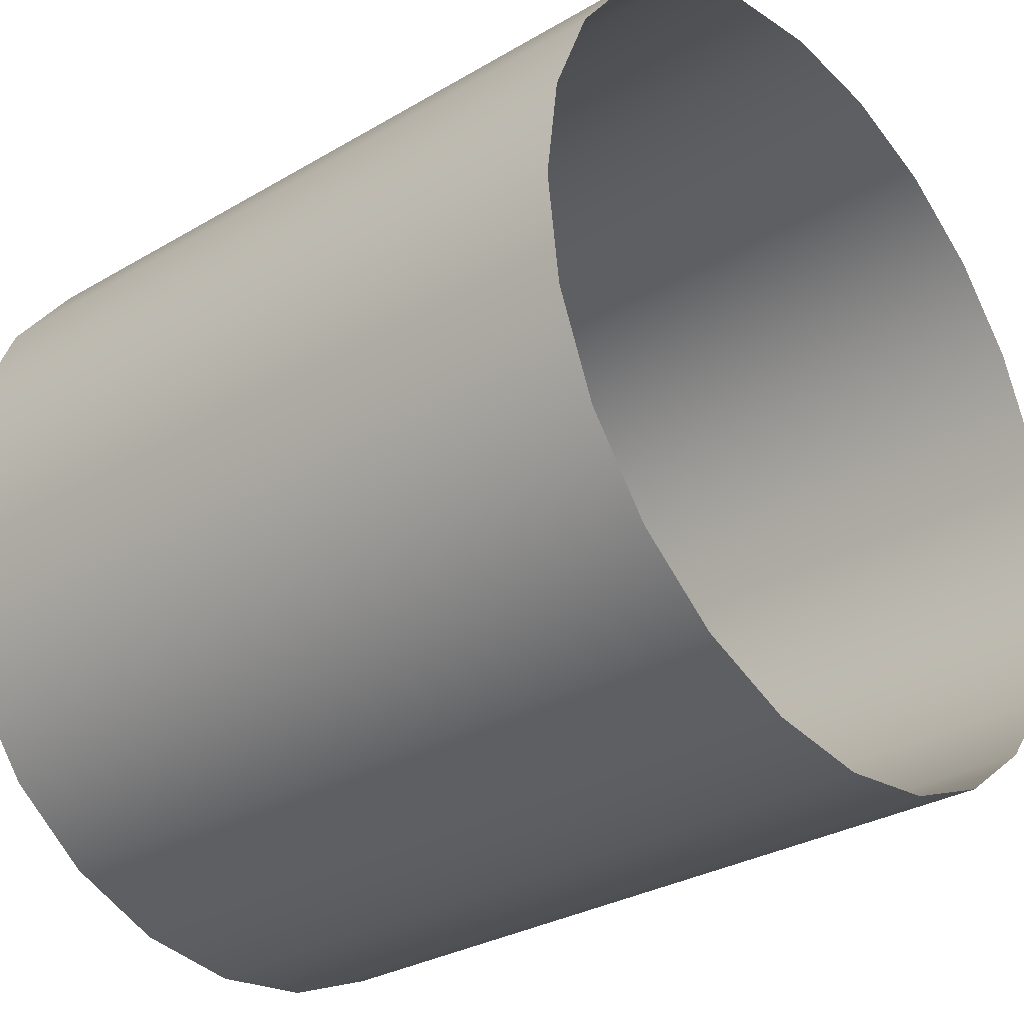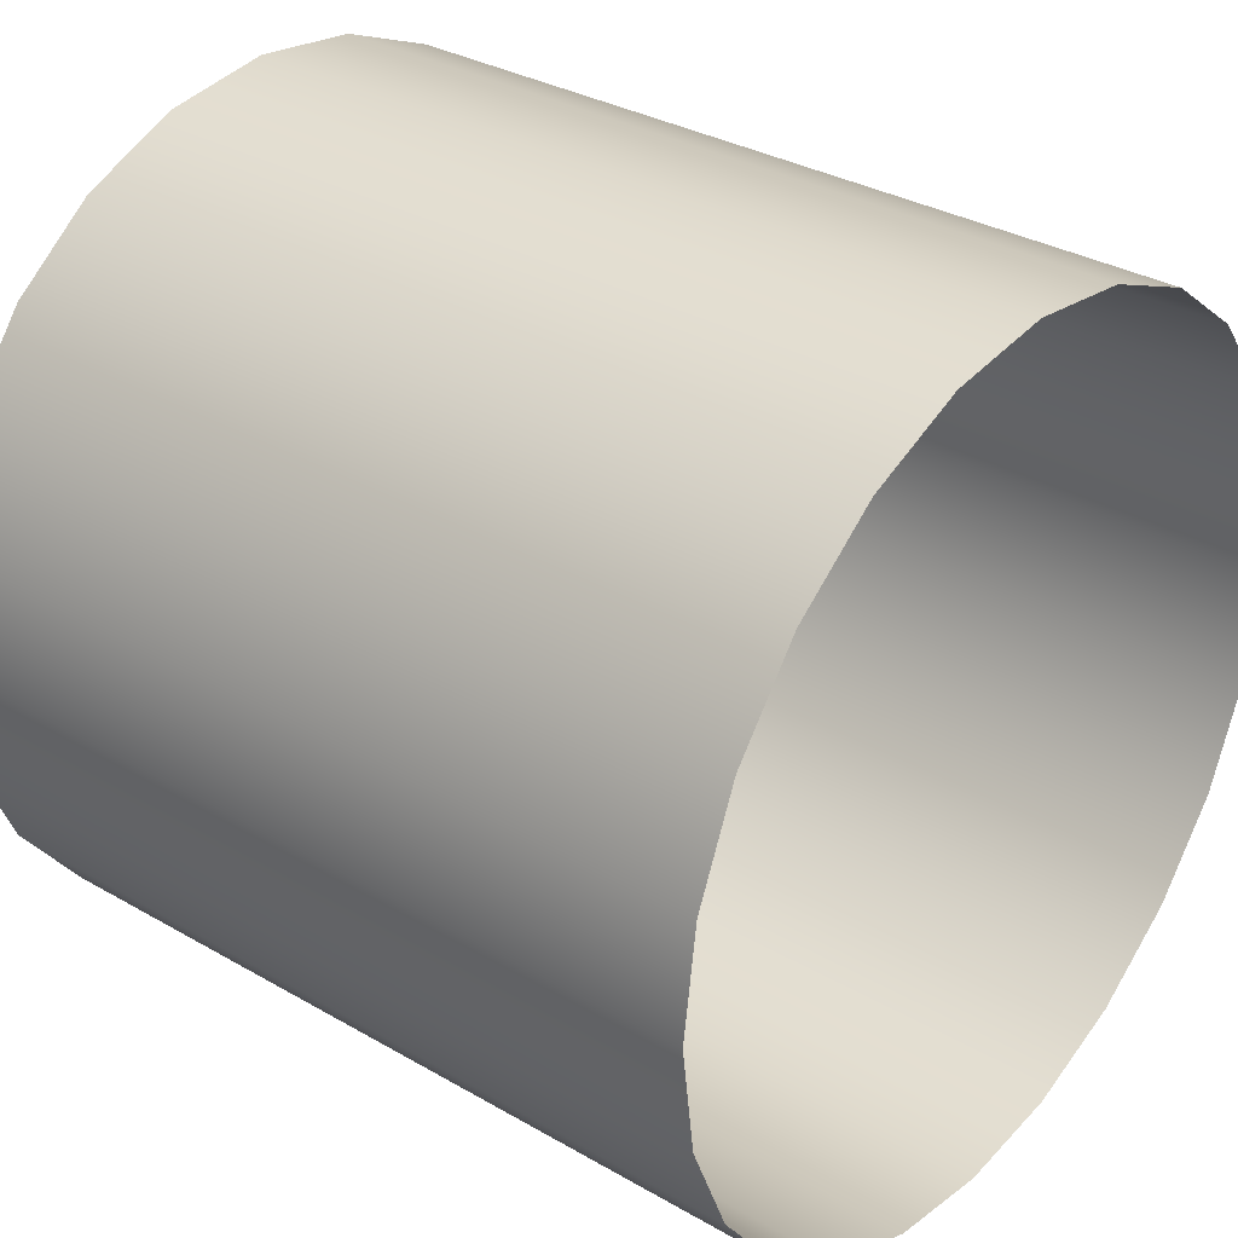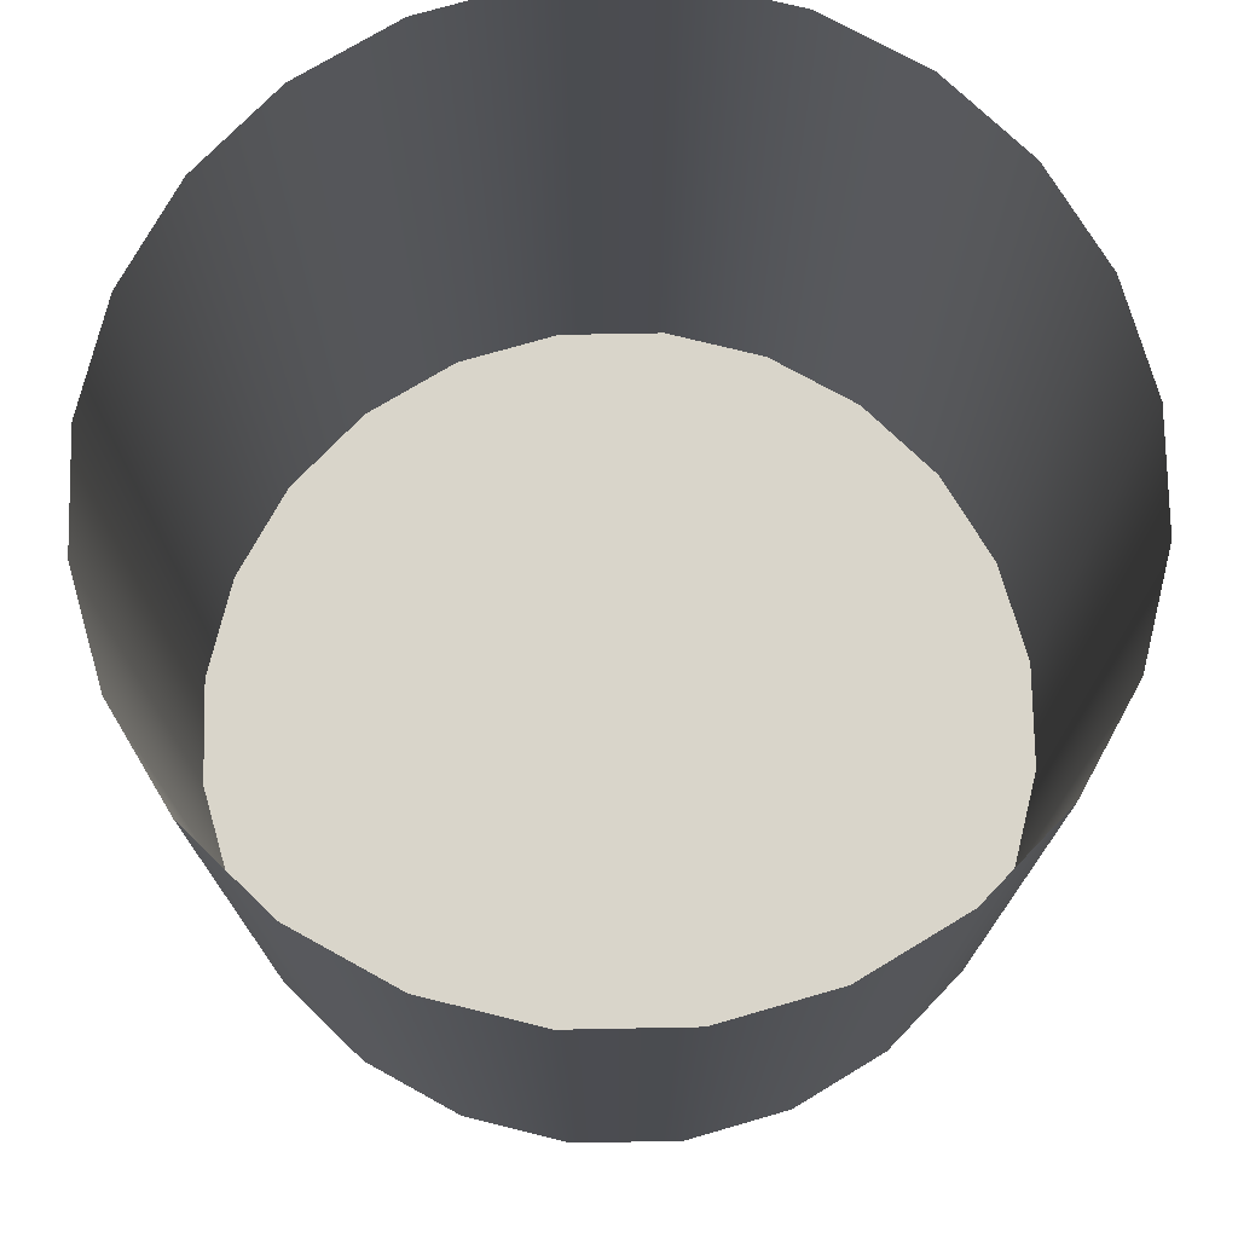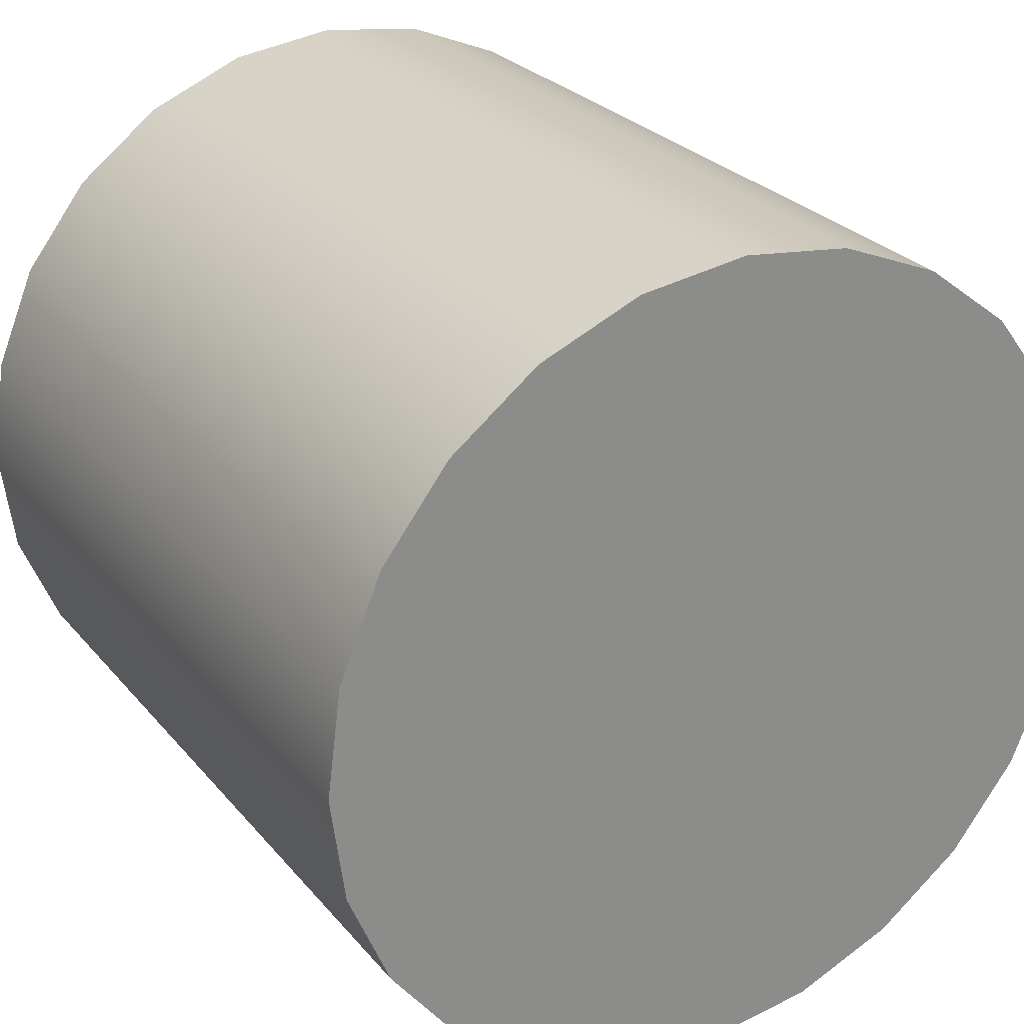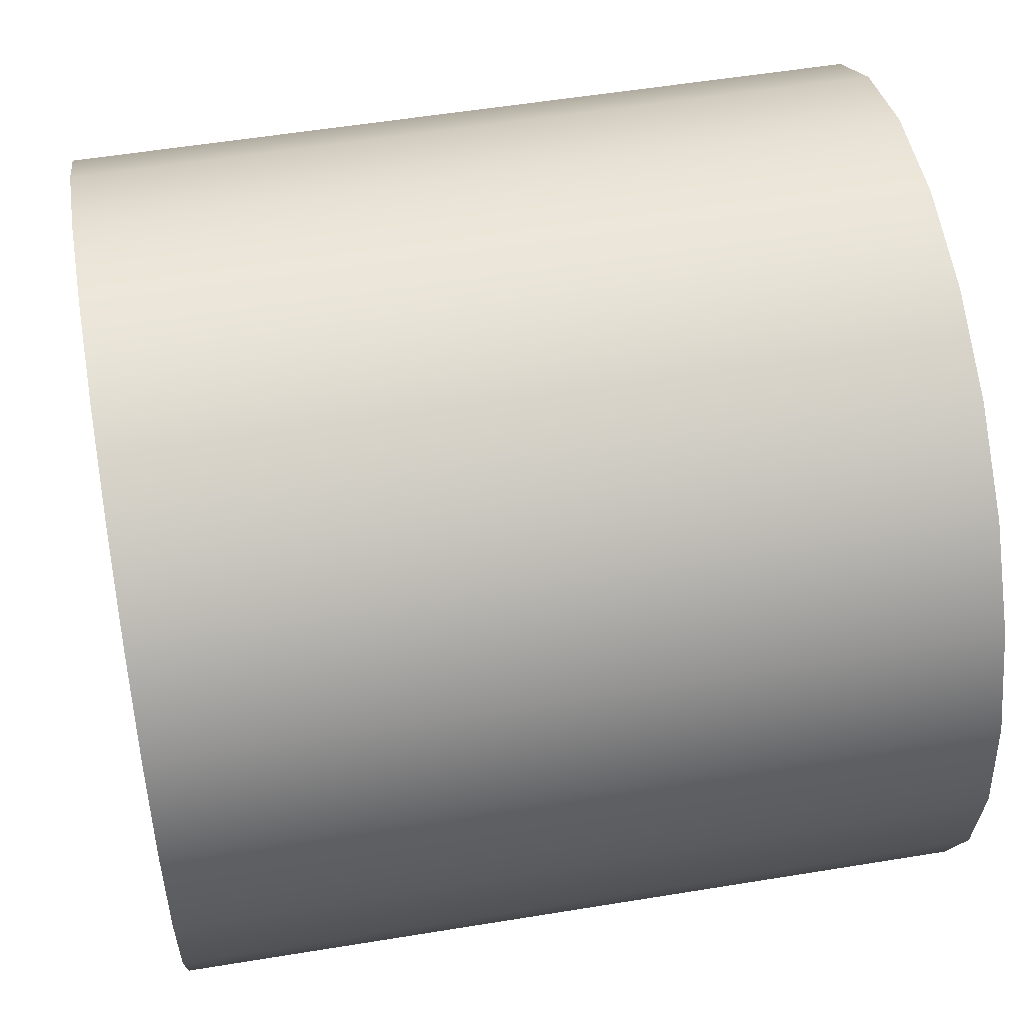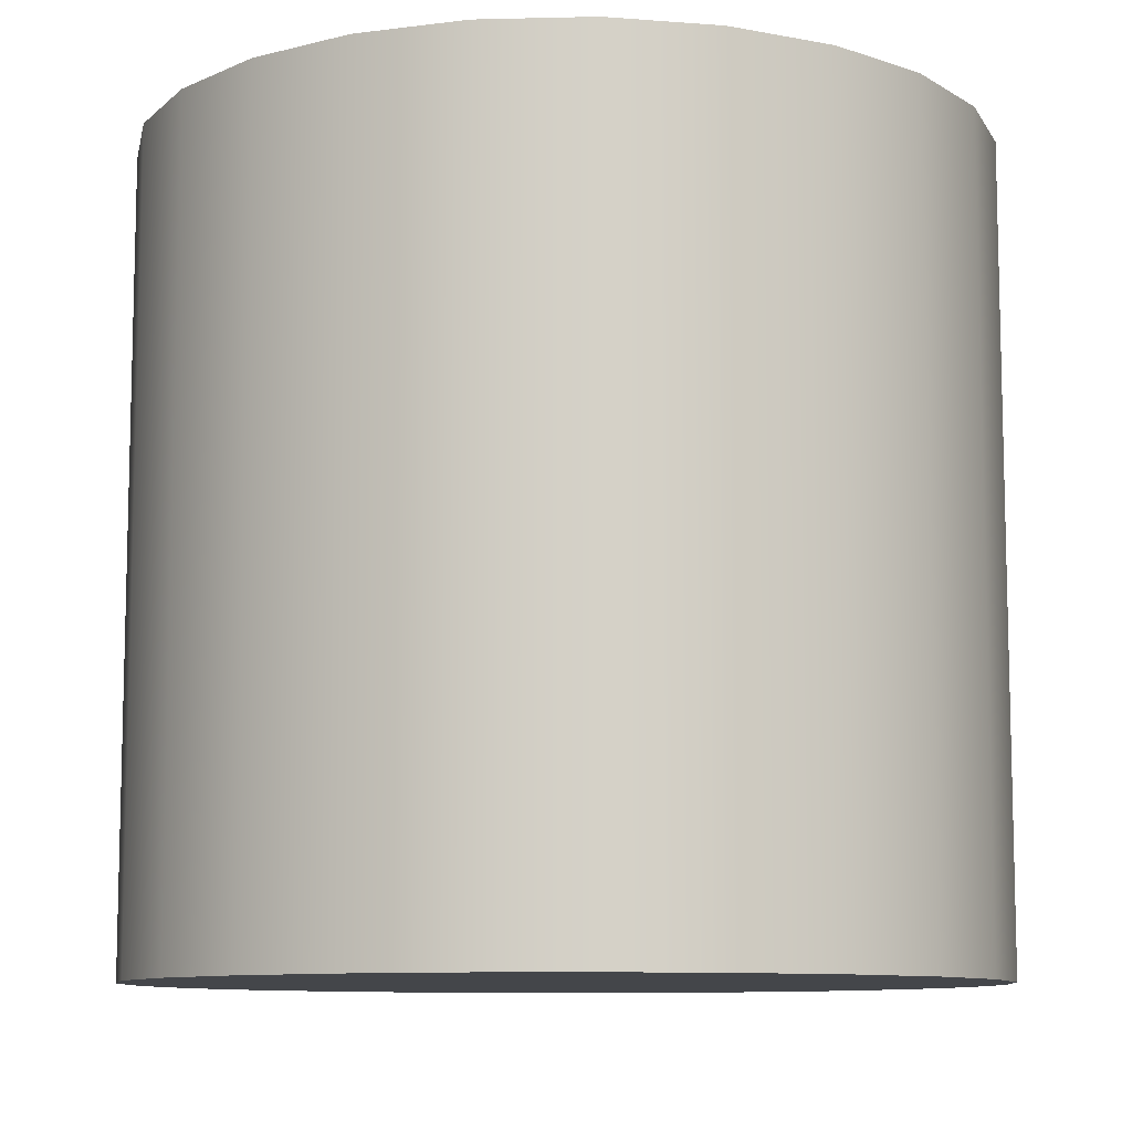
<metadata>
{"format":"obj","ext":"obj","renderer":"f3d","projection":"perspective","resolution":1024,"background":"white","views":[{"elev":-30.4,"azim":130.5,"up":"+Z"},{"elev":32.3,"azim":129.0,"up":"+Z"},{"elev":74.7,"azim":-128.6,"up":"+Y"},{"elev":26.6,"azim":-30.6,"up":"+Z"},{"elev":54.3,"azim":80.1,"up":"+Z"},{"elev":-9.6,"azim":-3.9,"up":"+Y"}]}
</metadata>
<code>
o #ID22
v -0.285 -0.8308 0.1639
v -0.3004 -0.8308 0.1639
v -0.2927 -0.8308 0.1629
v -0.2778 -0.8308 0.1669
v -0.3076 -0.8308 0.1669
v -0.2716 -0.8308 0.1716
v -0.3138 -0.8308 0.1716
v -0.2668 -0.8308 0.1778
v -0.3185 -0.8308 0.1778
v -0.2638 -0.8308 0.185
v -0.3215 -0.8308 0.185
v -0.2628 -0.8308 0.1927
v -0.3225 -0.8308 0.1927
v -0.2638 -0.8308 0.2005
v -0.3215 -0.8308 0.2005
v -0.2668 -0.8308 0.2077
v -0.3185 -0.8308 0.2077
v -0.2716 -0.8308 0.2138
v -0.3138 -0.8308 0.2138
v -0.3076 -0.8308 0.2186
v -0.2778 -0.8308 0.2186
v -0.285 -0.8308 0.2216
v -0.3004 -0.8308 0.2216
v -0.2927 -0.8308 0.2226
v -0.3185 -0.7741 0.1778
v -0.3138 -0.8308 0.1716
v -0.3185 -0.8308 0.1778
v -0.3138 -0.7741 0.1716
v -0.3076 -0.7741 0.1669
v -0.3076 -0.8308 0.1669
v -0.3004 -0.7741 0.1639
v -0.3004 -0.8308 0.1639
v -0.2927 -0.7741 0.1629
v -0.2927 -0.8308 0.1629
v -0.285 -0.7741 0.1639
v -0.285 -0.8308 0.1639
v -0.2778 -0.7741 0.1669
v -0.2778 -0.8308 0.1669
v -0.2716 -0.7741 0.1716
v -0.2716 -0.8308 0.1716
v -0.2668 -0.8308 0.1778
v -0.2668 -0.7741 0.1778
v -0.2638 -0.8308 0.185
v -0.2638 -0.7741 0.185
v -0.2628 -0.8308 0.1927
v -0.2628 -0.7741 0.1927
v -0.2638 -0.8308 0.2005
v -0.2638 -0.7741 0.2005
v -0.2668 -0.8308 0.2077
v -0.2668 -0.7741 0.2077
v -0.2716 -0.8308 0.2138
v -0.2716 -0.7741 0.2138
v -0.2778 -0.7741 0.2186
v -0.2778 -0.8308 0.2186
v -0.285 -0.7741 0.2216
v -0.285 -0.8308 0.2216
v -0.2927 -0.7741 0.2226
v -0.2927 -0.8308 0.2226
v -0.3004 -0.7741 0.2216
v -0.3004 -0.8308 0.2216
v -0.3076 -0.7741 0.2186
v -0.3076 -0.8308 0.2186
v -0.3138 -0.7741 0.2138
v -0.3138 -0.8308 0.2138
v -0.3185 -0.8308 0.2077
v -0.3185 -0.7741 0.2077
v -0.3215 -0.8308 0.2005
v -0.3215 -0.7741 0.2005
v -0.3225 -0.8308 0.1927
v -0.3225 -0.7741 0.1927
v -0.3215 -0.8308 0.185
v -0.3215 -0.7741 0.185
f 1 2 3
f 3 2 1
f 2 1 4
f 4 1 2
f 2 4 5
f 5 4 2
f 5 4 6
f 6 4 5
f 5 6 7
f 7 6 5
f 7 6 8
f 8 6 7
f 7 8 9
f 9 8 7
f 9 8 10
f 10 8 9
f 9 10 11
f 11 10 9
f 11 10 12
f 12 10 11
f 11 12 13
f 13 12 11
f 13 12 14
f 14 12 13
f 13 14 15
f 15 14 13
f 15 14 16
f 16 14 15
f 15 16 17
f 17 16 15
f 17 16 18
f 18 16 17
f 17 18 19
f 19 18 17
f 19 18 20
f 20 18 19
f 20 18 21
f 21 18 20
f 20 21 22
f 22 21 20
f 20 22 23
f 23 22 20
f 23 22 24
f 24 22 23
f 25 26 27
f 27 26 25
f 26 25 28
f 28 25 26
f 29 26 28
f 28 26 29
f 26 29 30
f 30 29 26
f 31 30 29
f 29 30 31
f 30 31 32
f 32 31 30
f 33 32 31
f 31 32 33
f 32 33 34
f 34 33 32
f 35 34 33
f 33 34 35
f 34 35 36
f 36 35 34
f 37 36 35
f 35 36 37
f 36 37 38
f 38 37 36
f 39 38 37
f 37 38 39
f 38 39 40
f 40 39 38
f 39 41 40
f 40 41 39
f 41 39 42
f 42 39 41
f 42 43 41
f 41 43 42
f 43 42 44
f 44 42 43
f 44 45 43
f 43 45 44
f 45 44 46
f 46 44 45
f 46 47 45
f 45 47 46
f 47 46 48
f 48 46 47
f 48 49 47
f 47 49 48
f 49 48 50
f 50 48 49
f 50 51 49
f 49 51 50
f 51 50 52
f 52 50 51
f 51 53 54
f 54 53 51
f 53 51 52
f 52 51 53
f 54 55 56
f 56 55 54
f 55 54 53
f 53 54 55
f 56 57 58
f 58 57 56
f 57 56 55
f 55 56 57
f 58 59 60
f 60 59 58
f 59 58 57
f 57 58 59
f 60 61 62
f 62 61 60
f 61 60 59
f 59 60 61
f 62 63 64
f 64 63 62
f 63 62 61
f 61 62 63
f 63 65 64
f 64 65 63
f 65 63 66
f 66 63 65
f 66 67 65
f 65 67 66
f 67 66 68
f 68 66 67
f 68 69 67
f 67 69 68
f 69 68 70
f 70 68 69
f 70 71 69
f 69 71 70
f 71 70 72
f 72 70 71
f 72 27 71
f 71 27 72
f 27 72 25
f 25 72 27

</code>
